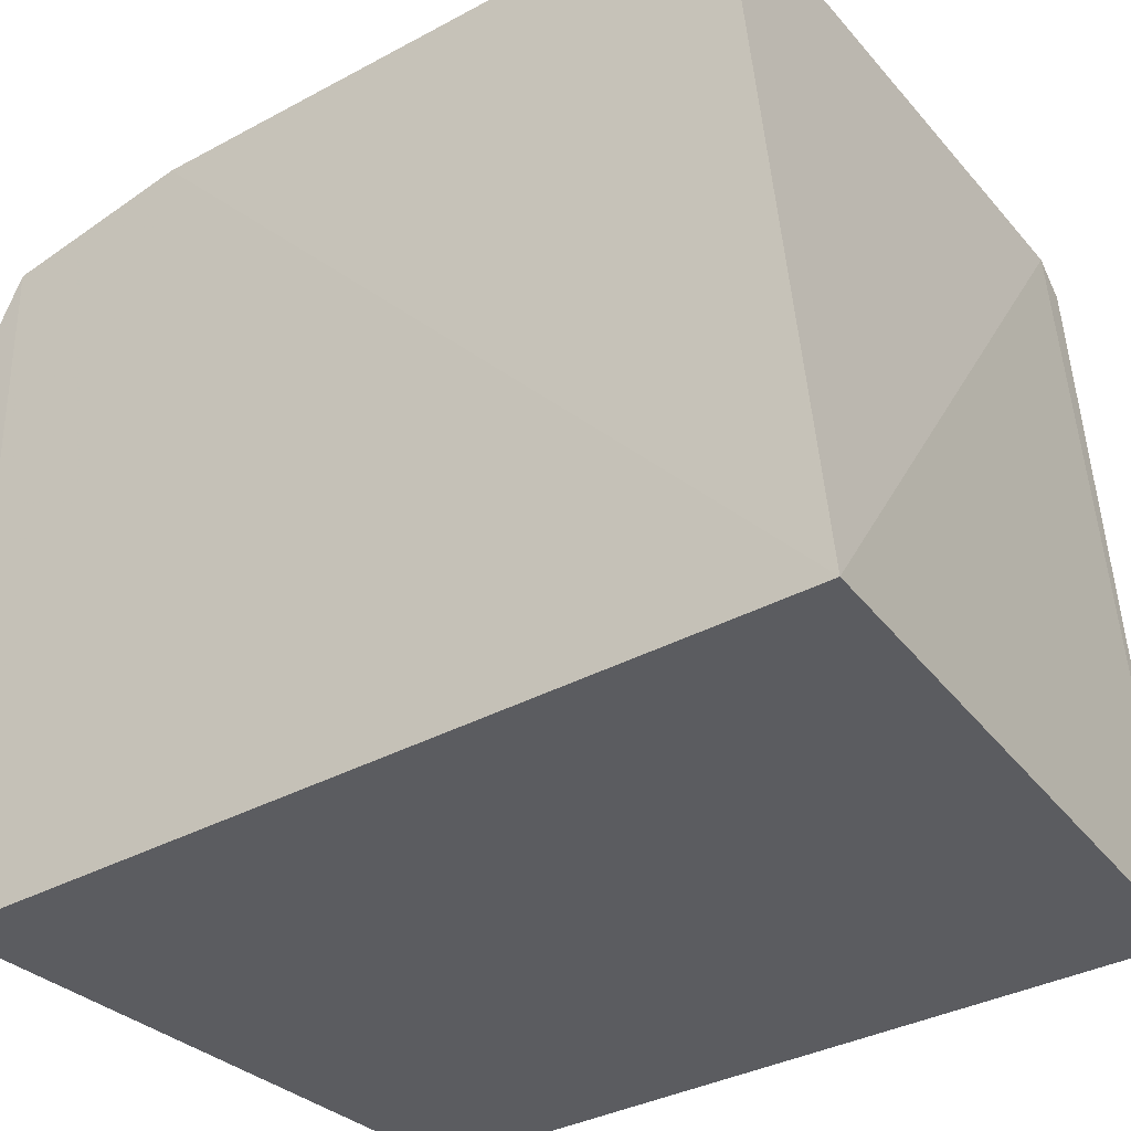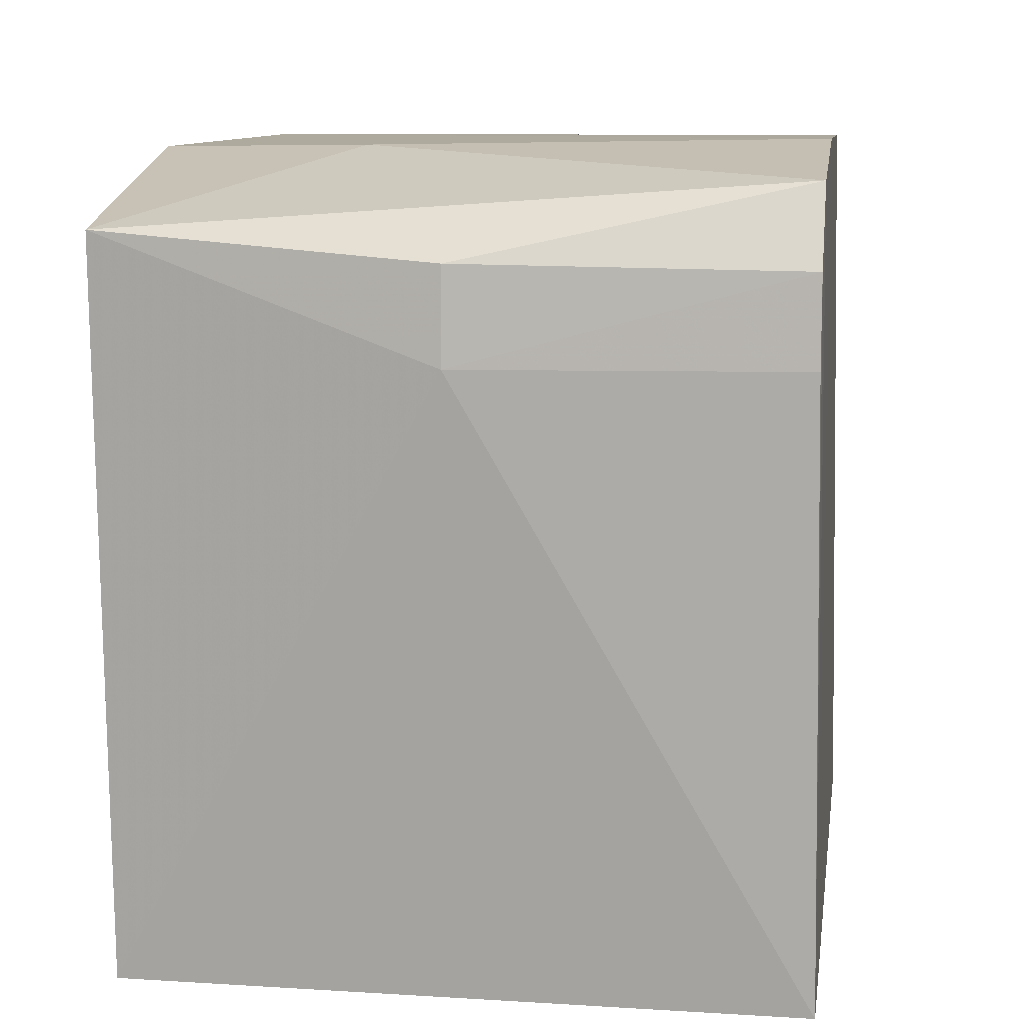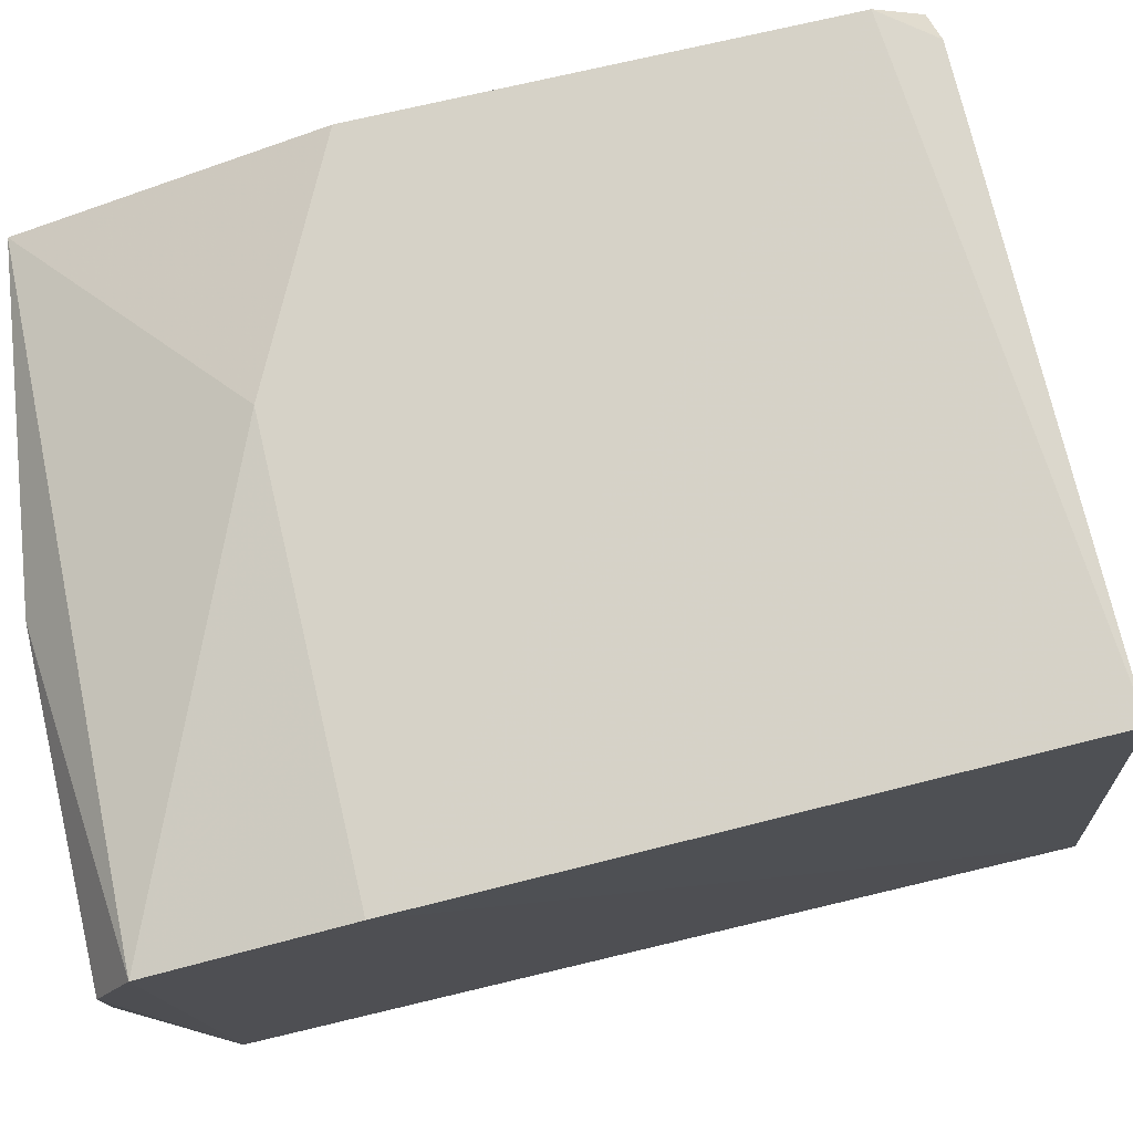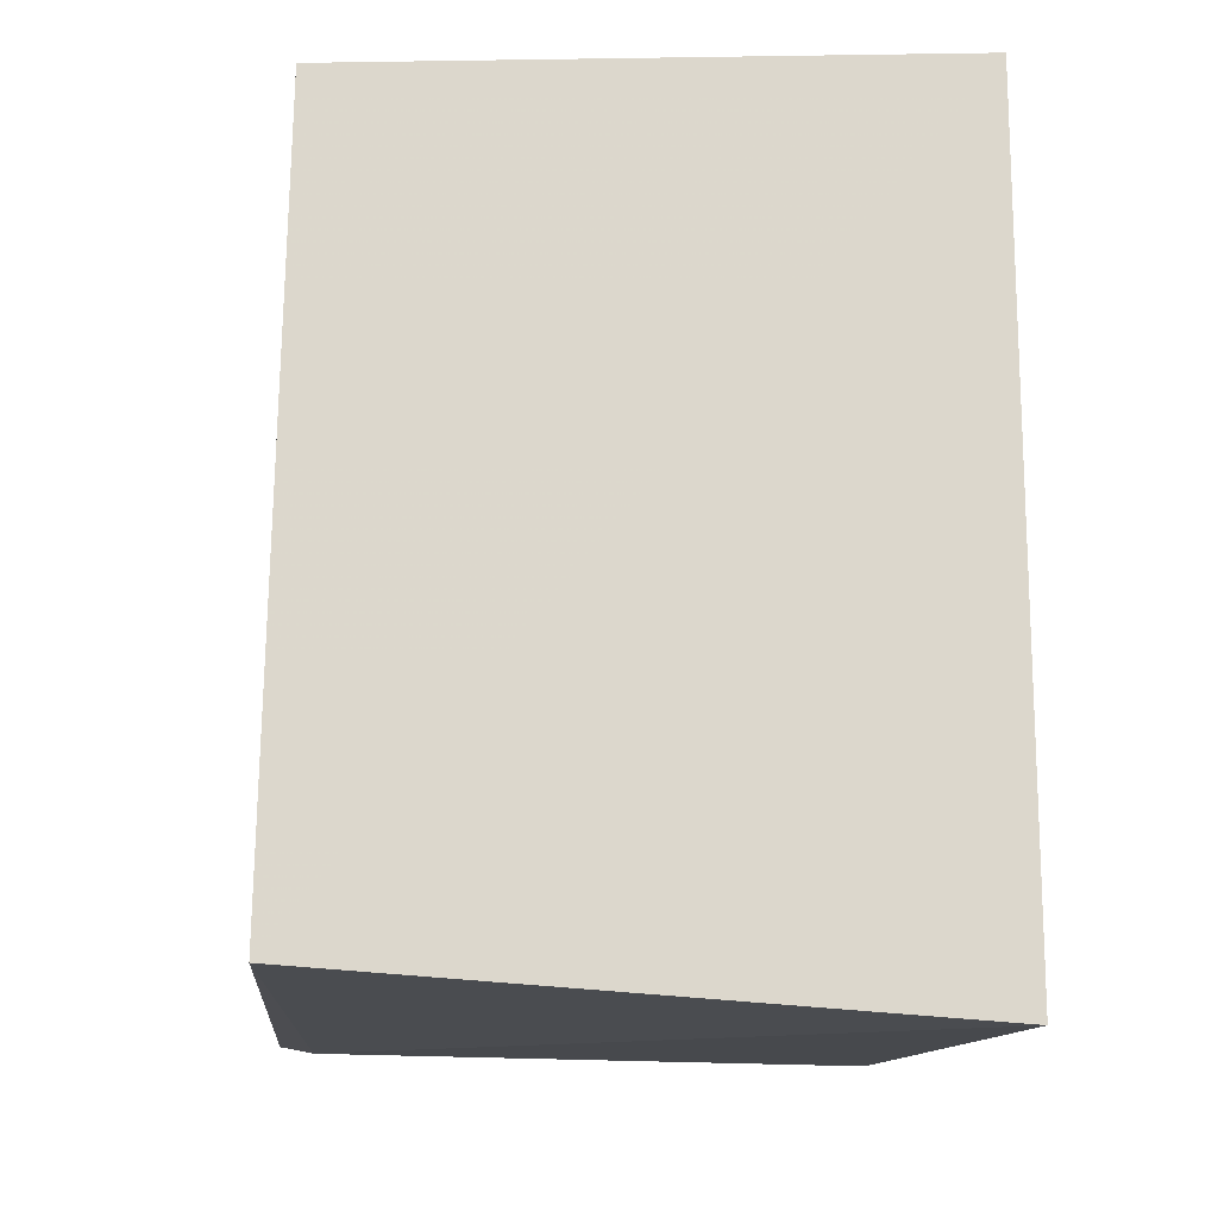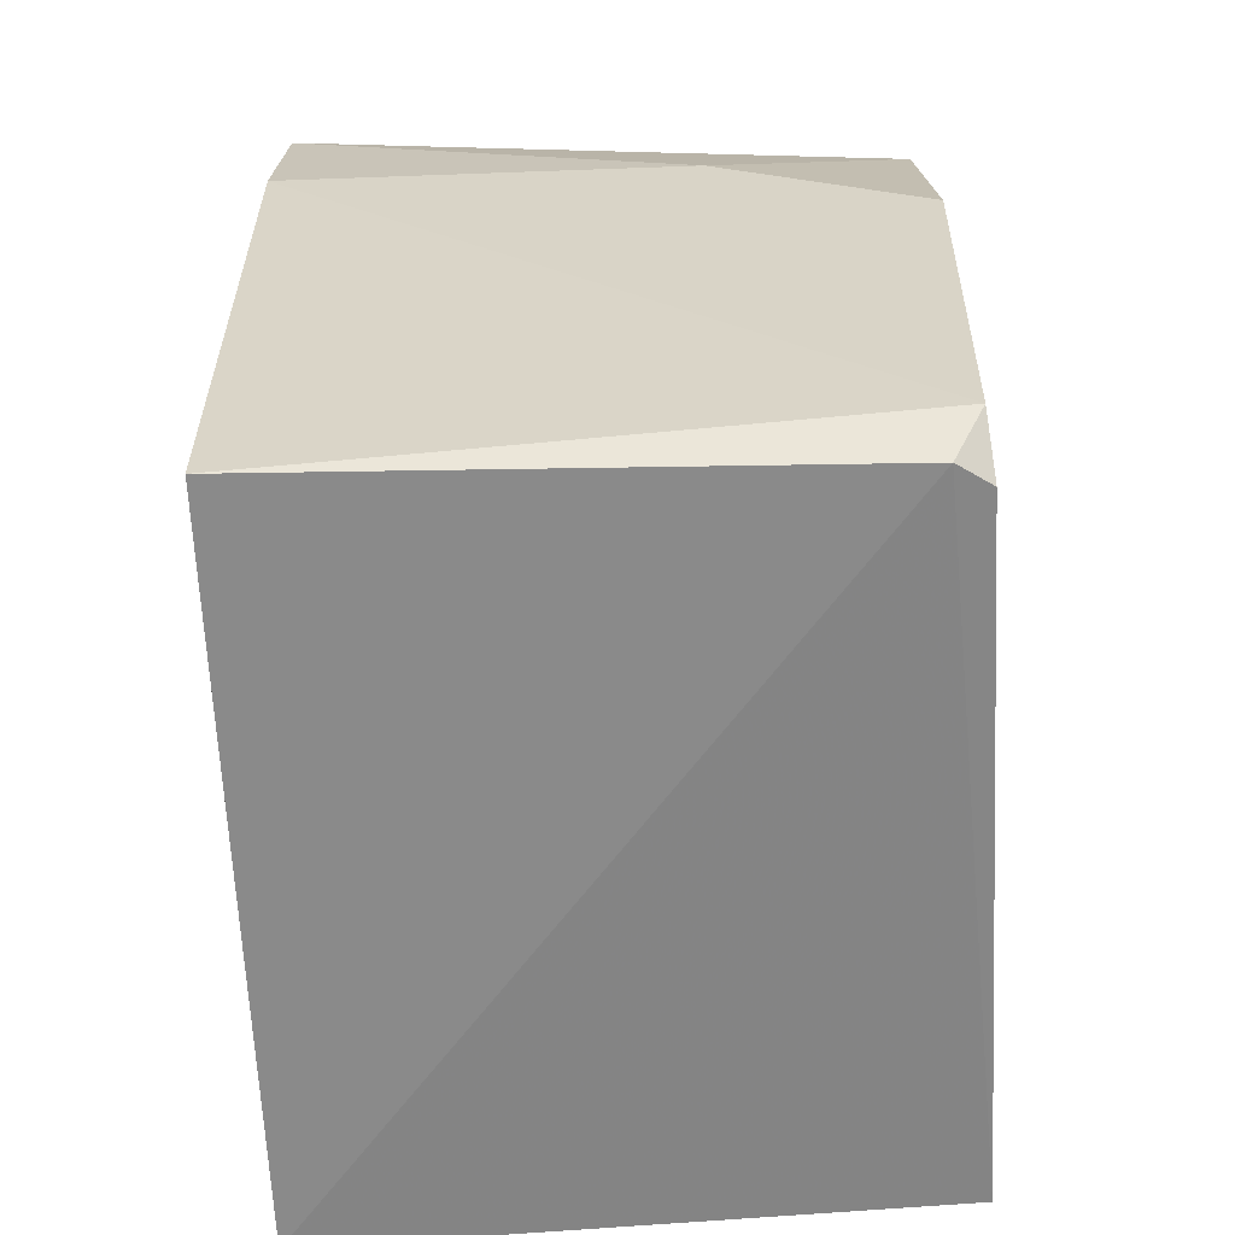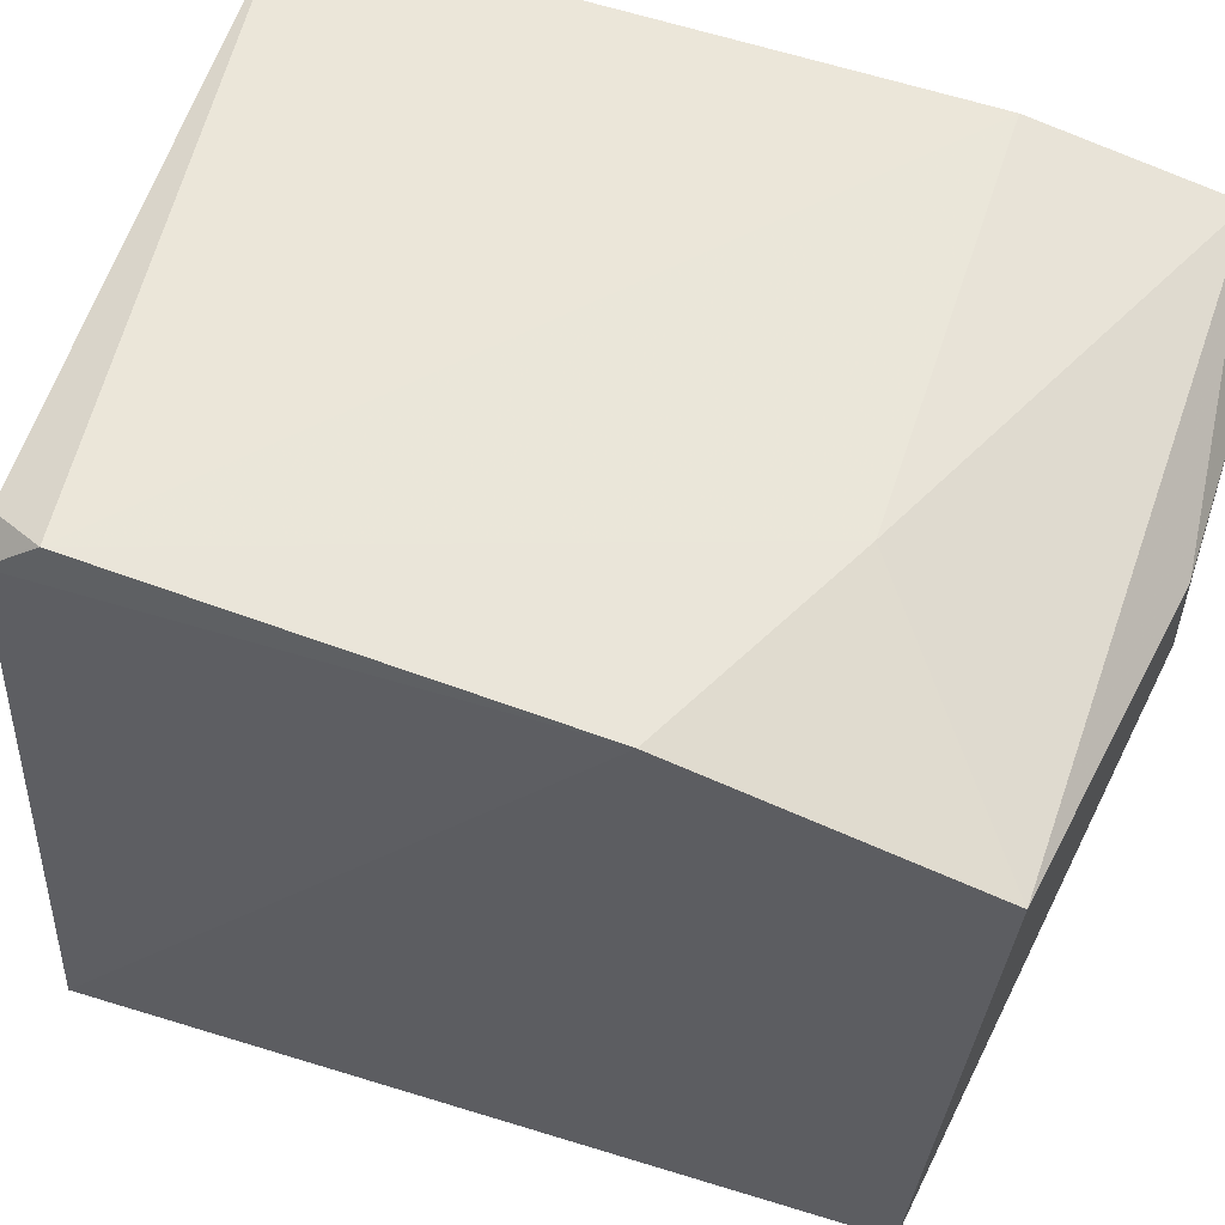
<metadata>
{"format":"obj","ext":"obj","renderer":"f3d","projection":"perspective","resolution":1024,"background":"white","views":[{"elev":-34.0,"azim":-54.8,"up":"+Z"},{"elev":6.6,"azim":-172.0,"up":"+Z"},{"elev":76.5,"azim":-103.2,"up":"+Z"},{"elev":-17.8,"azim":174.4,"up":"+Y"},{"elev":-57.8,"azim":2.7,"up":"+Y"},{"elev":57.8,"azim":108.0,"up":"+Z"}]}
</metadata>
<code>
v 0.06739 0.006018 0.0836
v 0.06722 -0.003805 0.08319
v 0.06724 0.01078 0.06878
v 0.05484 0.01171 0.06887
v 0.05494 -0.003901 0.08405
v 0.06103 0.01259 0.08153
v 0.06742 -0.004626 0.06912
v 0.06714 -0.002777 0.08408
v 0.06731 0.01161 0.08206
v 0.06104 0.01261 0.0798
v 0.05483 0.008202 0.08363
v 0.05485 -0.00537 0.06929
v 0.06654 -0.003857 0.08367
v 0.05486 0.01265 0.08141
v 0.05484 0.01192 0.08287
v 0.0631 0.00819 0.08356
v 0.05488 0.01264 0.07982
f 7 1 2
f 7 3 1
f 7 4 3
f 8 2 1
f 9 1 3
f 10 3 4
f 10 9 3
f 10 6 9
f 11 5 8
f 12 4 7
f 12 11 4
f 12 5 11
f 13 8 5
f 13 2 8
f 13 5 12
f 13 12 7
f 13 7 2
f 14 6 10
f 15 9 6
f 15 6 14
f 15 14 4
f 15 4 11
f 16 11 8
f 16 8 1
f 16 15 11
f 16 1 9
f 16 9 15
f 17 14 10
f 17 10 4
f 17 4 14

</code>
